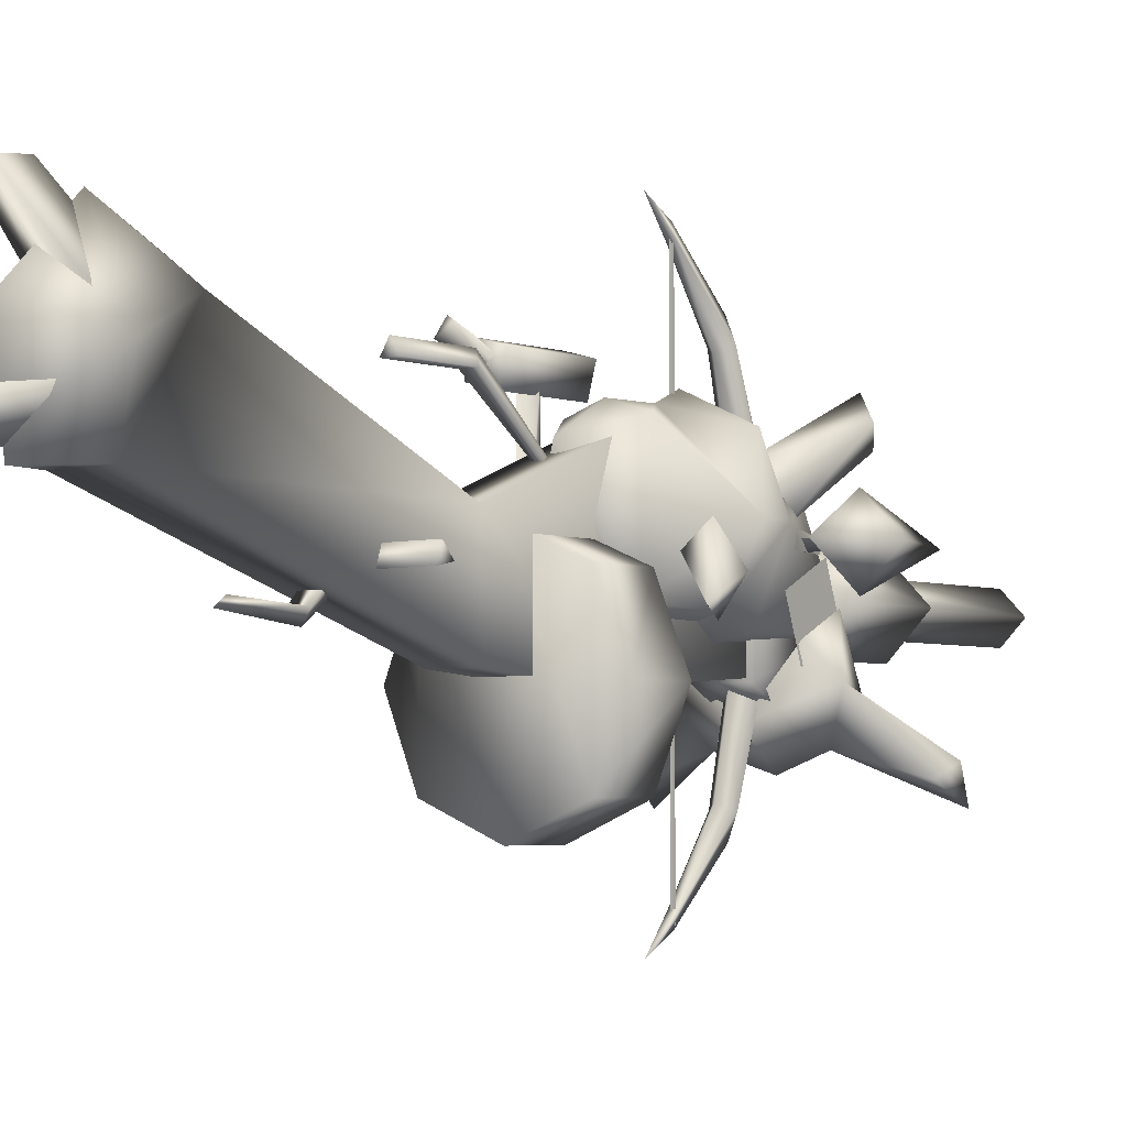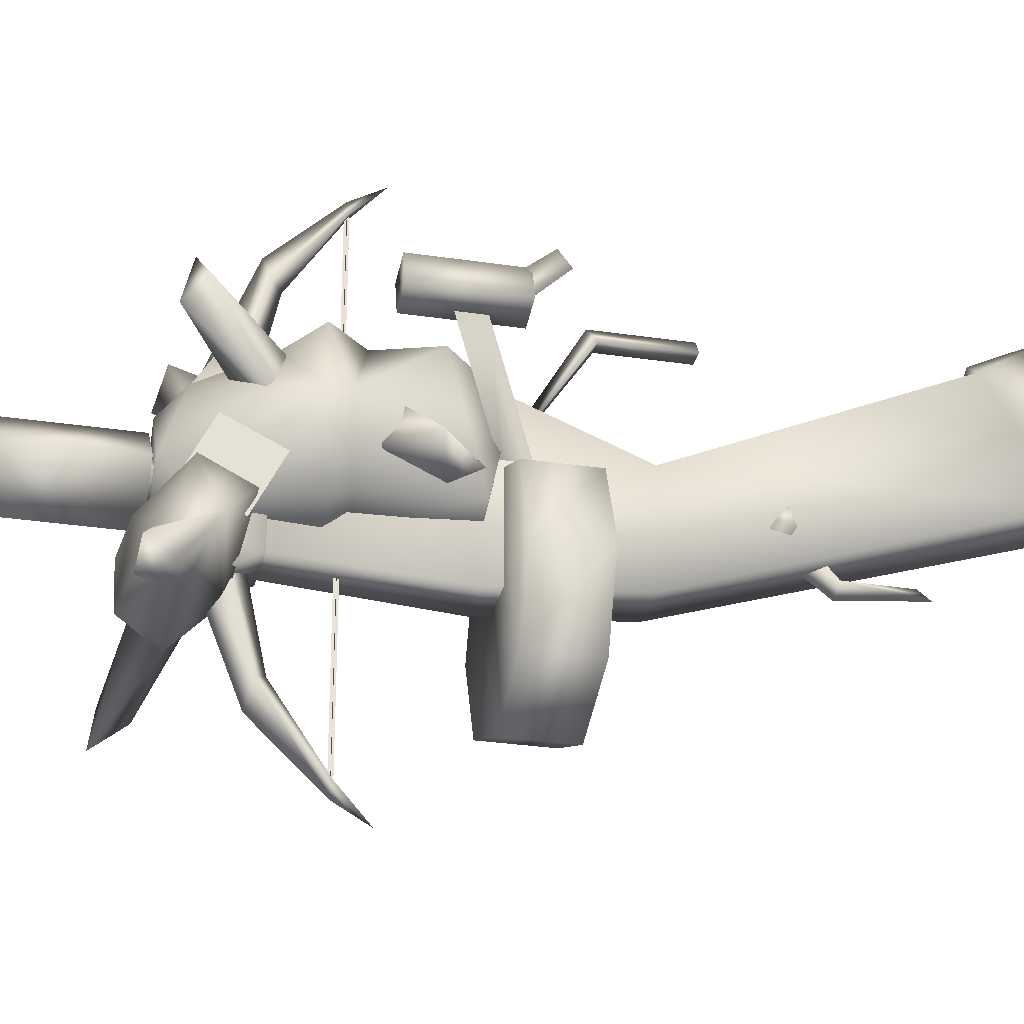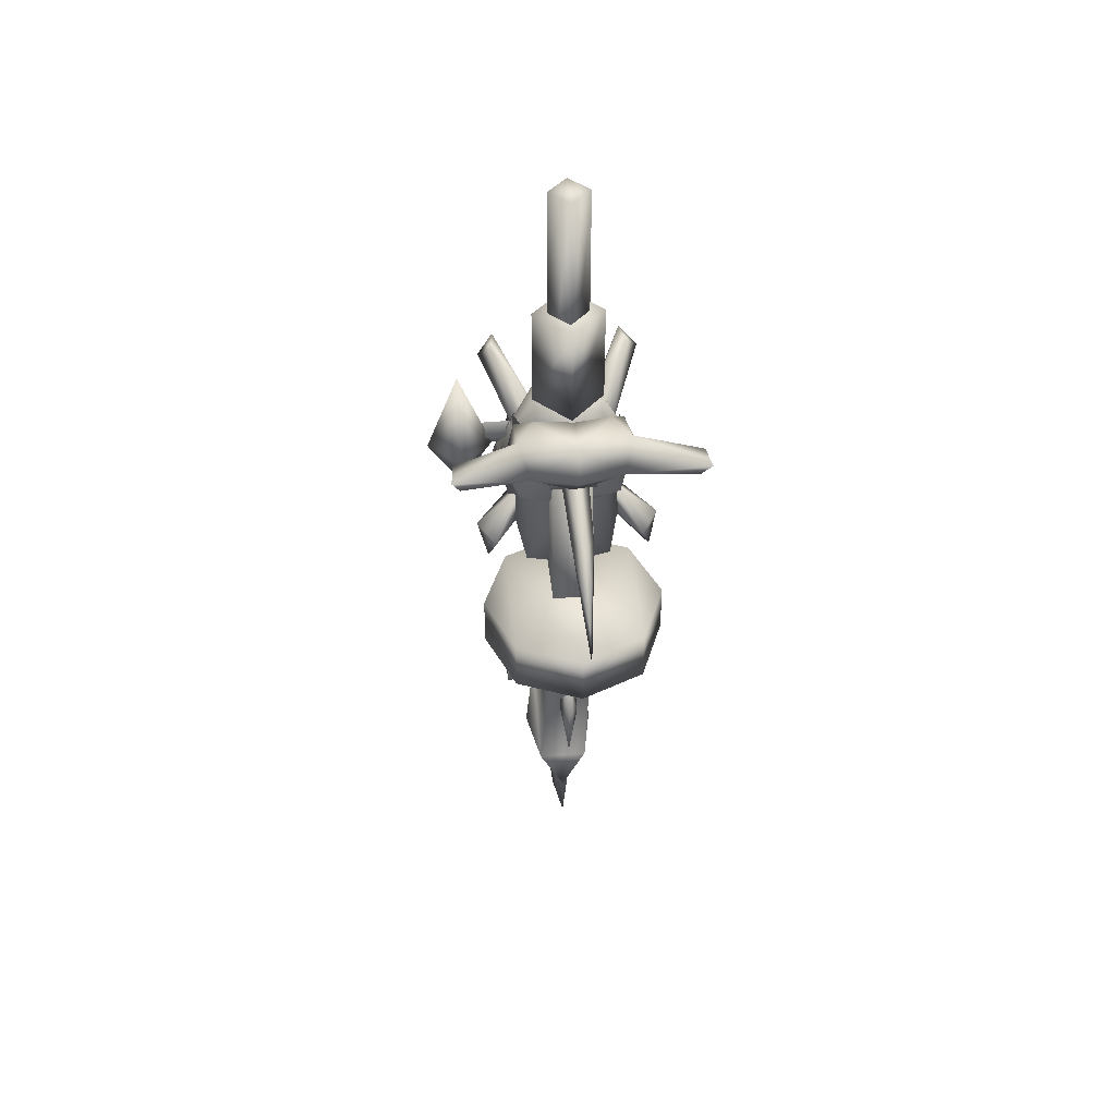
<metadata>
{"format":"obj","ext":"obj","renderer":"f3d","projection":"perspective","resolution":1024,"background":"white","views":[{"elev":-3.9,"azim":-140.3,"up":"+Y"},{"elev":-28.9,"azim":77.3,"up":"+Y"},{"elev":45.2,"azim":-5.9,"up":"+Z"}]}
</metadata>
<code>
g mesh00
v -4 -24.89 32.41
v -4 -63.77 33.1
v -4 -63.77 32.41
v -6.706 -32.46 47.05
v -4 -54.82 42.72
v -4 -31.56 51.81
v -3.656 -24.89 32.76
v -3.656 13.6 32.76
v -4.344 -24.89 32.76
v -4.344 13.6 32.76
v -4.344 -24.89 32.76
v -4.343 -63.77 32.76
v -3.656 -24.89 32.76
v -3.656 -63.77 32.76
v -4 -24.89 33.1
v -4 13.6 32.41
v -4 13.6 33.1
v -4 -64.32 32.83
v -4.72 -62.11 32.67
v -4 -67.25 27.79
v -3.28 -62.11 32.67
v -1.293 -17.62 47.05
v -4 4.741 42.72
v -4 -18.52 51.81
v -6.027 1.11 41.92
v -6.706 -17.62 47.05
v -4 0.1621 40.26
v -4 14.24 32.83
v -3.28 12.03 32.67
v -4 17.17 27.79
v -4.72 12.03 32.67
v -4 -54.82 42.72
v -6.027 -51.19 41.92
v -4 -35.9 43.29
v -4 -50.24 40.26
v -1.293 -32.46 47.05
v -1.972 -51.19 41.92
v -4 -64.32 32.83
v -6.027 -51.19 41.92
v -4.72 -62.11 32.67
v -3.28 -62.11 32.67
v -4 14.24 32.83
v -1.972 1.11 41.92
v -3.28 12.03 32.67
v -4.72 12.03 32.67
v -4 4.741 42.72
v -1.293 -17.62 47.05
v -4 -14.17 43.29
f 1 2 3
f 4 5 6
f 7 8 9
f 9 8 10
f 11 12 13
f 13 12 14
f 2 1 15
f 15 1 16
f 15 16 17
f 18 19 20
f 20 19 21
f 20 21 18
f 22 23 24
f 24 23 25
f 24 25 26
f 26 25 27
f 28 29 30
f 30 29 31
f 30 31 28
f 32 4 33
f 33 4 34
f 33 34 35
f 35 34 36
f 35 36 37
f 36 6 37
f 37 6 5
f 37 5 38
f 38 5 39
f 38 39 40
f 40 39 35
f 40 35 41
f 41 35 37
f 41 37 38
f 42 43 44
f 44 43 27
f 44 27 45
f 45 27 25
f 45 25 42
f 42 25 46
f 42 46 43
f 43 46 47
f 43 47 27
f 27 47 48
f 27 48 26
v 4.028 -29.11 16.81
v 3.291 -29.52 32.25
v -4 -31.33 32.51
v -20.21 -22.61 42.62
v -14.12 -21.23 45.01
v -20.21 -21.23 45.01
v -8.229 -10.39 47.24
v 0.2294 -10.39 47.24
v 0.2294 -13.56 41.47
v 4.876 -23.18 22.63
v 9.923 -31.08 22.82
v 5.009 -24.28 30.34
v -4 -31.86 -38.45
v -4 -30.46 -36.69
v -2.308 -31.28 -26.64
v 5.616 -9.054 36.03
v 8.343 -19.32 33.34
v -4 -6.327 29.71
v 0.2294 -13.56 41.47
v 0.2294 -16.82 51.19
v 0.2294 -36.84 41.47
v 0.2294 -33.58 51.19
v -8.229 -40 47.24
v -8.229 -33.58 51.19
v -8.229 -36.84 41.47
v 0.2294 -10.39 47.24
v 0.2294 -16.82 51.19
v 0.2294 -13.56 41.47
v -8.229 -36.84 41.47
v -8.229 -33.58 51.19
v -8.229 -13.56 41.47
v -8.229 -16.82 51.19
v 9.923 -31.08 22.82
v 11.39 -29.41 18.81
v 13.2 -25.86 23.83
v -16.6 -10.68 53.53
v -16 -4.051 51.92
v -18.98 -7.942 50.35
v 0.8634 -2.34 -44.52
v -8.864 -2.34 -44.52
v -0.1102 -19.84 -4.048
v -7.89 -19.84 -4.048
v -0.1102 -38.14 16.46
v -0.1102 -8.299 24.62
v -0.4994 -36.06 46.42
v -4 -8.227 40.63
v -4 -4.308 34.09
v -8.585 -10.95 41.22
v -13.62 -9.054 36.03
v -17.5 -19.66 36.38
v -11.29 -29.52 32.25
v -4 -31.33 32.51
v -4 -33.39 35.23
v -7.89 -19.84 -4.048
v -7.89 -8.299 24.62
v -0.1102 -19.84 -4.048
v -0.1102 -8.299 24.62
v -14.11 -26.92 40.03
v -13.13 -35.29 44.3
v -13.84 -22.79 48.12
v -12.89 -31.17 52.38
v -13.35 -31.58 35.21
v -10.1 -31.2 50.22
v 2.135 -27.11 54.44
v 9.503 -19.66 36.38
v 0.5617 -16.49 51.04
v 8.343 -19.32 33.34
v 2.317 -8.4 21.49
v -4 -6.327 29.71
v 2.098 -31.2 50.22
v 5.351 -31.58 35.21
v 3.291 -29.52 32.25
v -0.1102 -36.56 -3.64
v 0.8634 -19.62 -55.44
v -0.1102 -19.84 -4.048
v 0.8634 -2.34 -44.52
v -8.864 -2.34 -44.52
v -8.864 -19.62 -55.44
v -7.89 -19.84 -4.048
v -7.89 -36.56 -3.64
v -25.83 -45.62 56.96
v -24.87 -47.7 52.99
v -26.36 -50.97 57.72
v -2.186 7.61 -68.77
v -4 8.603 -61.66
v -0.2375 -4.336 -56.78
v 6.146 -38.27 54.64
v 8.918 -36.82 47.09
v 6.107 -28.46 50.37
v 18.36 -50.97 57.72
v 16.87 -47.7 52.99
v 17.83 -45.62 56.96
v -8.229 -13.56 41.47
v 0.2294 -36.84 41.47
v 0.2294 -40 47.24
v -8.229 -36.84 41.47
v 0.2294 -36.84 41.47
v -8.229 -36.84 41.47
v 0.2294 -13.56 41.47
v -8.229 -13.56 41.47
v -8.229 -13.56 41.47
v -8.229 -16.82 51.19
v -8.229 -10.39 47.24
v -4 -33.24 -26.23
v -7.89 -36.56 -3.64
v -8.864 -19.62 -55.44
v -0.1102 -36.56 -3.64
v 0.8634 -19.62 -55.44
v -4 -19.49 -75.08
v -7.343 -11.66 -57.12
v -5.611 -13.58 -72.33
v -5.611 -13.58 -72.33
v -2.388 -13.58 -72.33
v -4 -19.49 -75.08
v -5.611 -13.58 -72.33
v -7.343 -11.66 -57.12
v -2.388 -13.58 -72.33
v -0.6557 -11.66 -57.12
v -5.813 7.61 -68.77
v -7.762 -4.336 -56.78
v -4 1.043 -51.96
v -2.186 7.61 -68.77
v -0.2375 -4.336 -56.78
v -5.813 7.61 -68.77
v -7.762 -4.336 -56.78
v -2.388 -13.58 -72.33
v -0.6557 -11.66 -57.12
v -4 -17.52 -56.27
v 2.839 -35.47 56.81
v -4 -44.33 57.47
v 4.282 -44.35 51.05
v -8.864 -2.34 -44.52
v -11.07 -8.268 -55.36
v -8.864 -19.62 -55.44
v -4 -20.11 -64.88
v 0.8634 -19.62 -55.44
v -2.186 7.61 -68.77
v -5.813 7.61 -68.77
v -4 8.603 -61.66
v -0.1102 -36.56 -3.64
v -0.1102 -19.84 -4.048
v -0.1102 -38.14 16.46
v -0.1102 -8.299 24.62
v -0.1102 -36.56 -3.64
v -0.1102 -38.14 16.46
v -7.89 -36.56 -3.64
v -7.89 -38.14 16.46
v -7.89 -8.299 24.62
v -21.2 -25.86 23.83
v -19.39 -29.41 18.81
v -17.92 -31.08 22.82
v 0.2294 -40 47.24
v 0.2294 -36.84 41.47
v 0.2294 -33.58 51.19
v 10.98 -7.942 50.35
v 7.995 -4.051 51.92
v 8.601 -10.68 53.53
v -4 -30.63 55.68
v -0.5473 -27.18 55.68
v -7.452 -27.18 55.68
v -4 -23.73 55.68
v -1.39 -4.618 -9.26
v -0.001806 -2.35 -9.26
v 1.39 -4.622 -9.26
v -0.001806 -2.35 4.238
v 1.39 -4.622 3.099
v -1.39 -4.618 3.099
v -1.39 -4.618 -9.26
v 1.39 -4.622 3.099
v 1.39 -4.622 -9.26
v 5.841 -22.79 48.12
v 4.889 -31.17 52.38
v 6.108 -26.92 40.03
v 5.129 -35.29 44.3
v -0.5979 -22.85 10.09
v 5.46 -5.492 17.21
v -0.5979 -22.85 14.25
v 5.46 -5.492 21.37
v -0.5979 -22.85 14.25
v 5.46 -5.492 21.37
v -0.811 -18.41 12.42
v 4.071 -4.934 19.54
v -0.5979 -22.85 10.09
v 5.46 -5.492 17.21
v -7.89 -8.299 24.62
v -7.89 -38.14 16.46
v -7.5 -36.06 46.42
v -0.1102 -38.14 16.46
v -0.4994 -36.06 46.42
v 7.635 0.2709 12.52
v 8.932 -4.566 12.52
v 2.796 -1.024 12.52
v 4.093 -5.863 12.52
v 8.932 -4.566 27.87
v 7.635 0.2709 27.87
v 4.093 -5.863 27.87
v 2.796 -1.024 27.87
v -0.1102 -8.299 24.62
v -7.89 -8.299 24.62
v -0.4994 -36.06 46.42
v -7.5 -36.06 46.42
v 8.962 2.535 9.819
v 9.356 -0.2114 8.072
v 6.305 1.408 8.259
v 6.305 1.408 8.259
v 3.657 -3.618 14.56
v 6.464 -1.82 16.55
v -23.62 -15.96 40.81
v -17.65 -21.93 40.81
v -23.62 -21.93 31.34
v -29.59 -21.93 40.81
v -23.62 -27.91 40.81
v -23.62 -21.93 56.49
v 2.413 -27.4 -20.1
v 2.413 -24.73 -19.24
v 2.413 -26.83 -17.44
v -16.2 -27.4 -20.1
v -16.2 -26.83 -17.44
v -16.2 -24.73 -19.24
v -4 -30.37 16.24
v -12.03 -29.11 16.81
v -4 -11.53 12.24
v -10.32 -8.4 21.49
v -4 -6.475 20.85
v -4 -28.85 -20.71
v -5.691 -28.21 -24
v -5.691 -31.28 -26.64
v -5.691 -28.21 -24
v -2.308 -28.21 -24
v -5.691 -31.28 -26.64
v -2.308 -31.28 -26.64
v -4 -30.46 -36.69
v -14.12 -22.61 42.62
v -20.21 -21.23 40.23
v -14.12 -21.23 40.23
v -20.21 -21.23 40.23
v -20.21 -21.23 45.01
v -14.12 -21.23 40.23
v -14.12 -21.23 45.01
v -12.75 -20.31 46.94
v -16.8 -20.26 38.52
v -14.02 -22.64 46.94
v -16.53 -22.59 38.52
v -10.13 -27.11 54.44
v -8.563 -16.49 51.04
v 0.5852 -10.95 41.22
v -4 -8.227 40.63
v -4 -18.77 54.44
v -4 -32.05 54.44
v -4 -37.47 57.83
v -10.84 -35.47 56.81
v -14.15 -38.27 54.64
v -14.11 -28.46 50.37
v -16.92 -36.82 47.09
v -12.28 -44.35 51.05
v -24.87 -47.7 52.99
v -16.92 -36.82 47.09
v -25.83 -45.62 56.96
v -14.15 -38.27 54.64
v -26.36 -50.97 57.72
v 6.146 -38.27 54.64
v 17.83 -45.62 56.96
v 8.918 -36.82 47.09
v 16.87 -47.7 52.99
v 4.282 -44.35 51.05
v 18.36 -50.97 57.72
v -4 -47.14 51.96
v -12.28 -44.35 51.05
v -4 -41.39 45.18
v -14.11 -32.07 43.29
v -4 -41.39 45.18
v -10.84 -35.47 56.81
v -4 -37.47 57.83
v 0.2294 -16.82 51.19
v -8.229 -16.82 51.19
v 0.2294 -33.58 51.19
v -8.229 -33.58 51.19
v -8.229 -40 47.24
v -21 -37.8 4.199
v -16.02 -25.78 4.199
v -16.02 -49.82 4.199
v -4 -20.8 4.199
v -4 -54.8 4.199
v 8.021 -25.78 4.199
v 8.021 -49.82 4.199
v 13 -37.8 4.199
v -12.99 -20.17 40.96
v -18.98 -7.942 50.35
v -9.068 -12.46 39.22
v -16 -4.051 51.92
v -10.21 -16.52 46.64
v -16.6 -10.68 53.53
v 13 -37.8 14.2
v 8.021 -25.78 14.2
v 8.021 -49.82 14.2
v -4 -20.8 14.2
v -4 -54.8 14.2
v -16.02 -25.78 14.2
v -16.02 -49.82 14.2
v -21 -37.8 14.2
v 11.39 -29.41 18.81
v 5.823 -19.19 27.13
v 13.2 -25.86 23.83
v 5.009 -24.28 30.34
v 9.923 -31.08 22.82
v -13.01 -24.28 30.34
v -17.92 -31.08 22.82
v -12.88 -23.18 22.63
v -19.39 -29.41 18.81
v -13.82 -19.19 27.13
v -21.2 -25.86 23.83
v -13.01 -24.28 30.34
v -17.92 -31.08 22.82
v -4 -30.69 52.44
v -7.452 -27.18 55.68
v -7.5 -27.18 52.44
v -4 -23.73 55.68
v -4 -23.67 52.44
v -0.5473 -27.18 55.68
v -0.4994 -27.18 52.44
v -4 -30.63 55.68
v -1.39 -4.618 3.099
v -9.236 -28.33 20.25
v 4.093 -5.863 12.52
v 2.796 -1.024 27.87
v 2.796 -1.024 12.52
v 7.635 0.2709 27.87
v 7.635 0.2709 12.52
v 8.932 -4.566 27.87
v 8.932 -4.566 12.52
v 4.093 -5.863 27.87
v 3.657 -3.618 14.56
v 6.305 1.408 8.259
v 6.308 -5.145 14.55
v 9.356 -0.2114 8.072
v 8.962 2.535 9.819
v 2.413 -26.83 -17.44
v -16.2 -27.4 -20.1
v 2.413 -27.4 -20.1
v -16.2 -24.73 -19.24
v 2.413 -24.73 -19.24
v -16.2 -26.83 -17.44
v 1.068 -12.46 39.22
v 10.98 -7.942 50.35
v 4.988 -20.17 40.96
v 8.601 -10.68 53.53
v 2.205 -16.52 46.64
v 7.995 -4.051 51.92
v -2.308 -28.21 -24
v 8.021 -25.78 4.199
v 13 -37.8 14.2
v 13 -37.8 4.199
v 8.021 -49.82 14.2
v 8.021 -49.82 4.199
v -4 -54.8 14.2
v -4 -54.8 4.199
v -16.02 -49.82 14.2
v -16.02 -49.82 4.199
v -21 -37.8 14.2
v -21 -37.8 4.199
v -16.02 -25.78 14.2
v -16.02 -25.78 4.199
v -4 -20.8 14.2
v -4 -20.8 4.199
v 8.021 -25.78 14.2
v 6.107 -32.07 43.29
v 2.839 -35.47 56.81
v 0.8634 -2.34 -44.52
v 3.07 -8.268 -55.36
v -4 -4.338 -66.22
v -4 6.458 -55.48
v -4 1.418 -45.14
v -16.34 -19.32 33.34
v 0.5852 -10.95 41.22
v -11.29 -29.52 32.25
v -16.34 -19.32 33.34
f 49 50 51
f 52 53 54
f 55 56 57
f 58 59 60
f 61 62 63
f 64 65 66
f 67 68 69
f 69 68 70
f 71 72 73
f 74 75 76
f 77 78 79
f 79 78 80
f 81 82 83
f 84 85 86
f 87 88 89
f 89 88 90
f 91 92 93
f 94 95 96
f 96 95 97
f 96 97 98
f 99 100 101
f 102 103 104
f 104 103 105
f 106 107 108
f 108 107 109
f 110 111 98
f 112 113 114
f 50 49 115
f 115 49 116
f 115 116 117
f 112 118 113
f 113 118 119
f 113 119 65
f 65 119 120
f 121 122 123
f 123 122 124
f 125 126 127
f 127 126 128
f 129 130 131
f 132 133 134
f 135 136 137
f 138 139 140
f 141 55 57
f 142 143 144
f 145 146 147
f 147 146 148
f 149 150 151
f 152 61 63
f 153 154 155
f 155 154 156
f 157 158 159
f 160 161 162
f 163 164 165
f 165 164 166
f 167 168 133
f 133 168 169
f 133 169 134
f 170 171 172
f 172 171 173
f 174 175 157
f 157 175 176
f 157 176 158
f 137 177 135
f 135 177 178
f 135 178 179
f 180 181 182
f 182 181 183
f 182 183 184
f 185 186 187
f 188 189 190
f 190 189 191
f 192 193 194
f 194 193 195
f 194 195 102
f 102 195 196
f 197 198 199
f 200 201 202
f 203 204 205
f 206 207 208
f 208 207 209
f 210 211 212
f 212 211 213
f 212 213 214
f 215 216 217
f 217 216 218
f 219 220 221
f 221 220 222
f 223 224 225
f 225 224 226
f 227 228 229
f 229 228 230
f 229 230 231
f 231 230 232
f 233 234 235
f 235 234 236
f 235 236 237
f 238 239 240
f 240 239 241
f 242 243 244
f 244 243 245
f 246 247 248
f 248 247 249
f 250 251 252
f 253 254 255
f 256 257 258
f 259 260 261
f 262 263 264
f 265 266 267
f 268 269 270
f 270 269 271
f 270 271 272
f 273 274 275
f 276 277 278
f 278 277 279
f 278 279 280
f 53 52 281
f 281 52 282
f 281 282 283
f 284 285 286
f 286 285 287
f 288 289 290
f 290 289 291
f 111 292 98
f 98 292 293
f 98 293 96
f 96 293 294
f 96 294 295
f 114 296 112
f 112 296 297
f 112 297 118
f 118 297 101
f 118 101 119
f 119 101 100
f 119 100 120
f 177 298 178
f 178 298 299
f 178 299 300
f 300 299 301
f 300 301 302
f 303 304 305
f 305 304 306
f 305 306 307
f 307 306 308
f 307 308 303
f 303 308 304
f 309 310 311
f 311 310 312
f 311 312 313
f 313 312 314
f 313 314 309
f 309 314 310
f 315 316 317
f 317 316 302
f 317 302 318
f 318 302 301
f 318 301 319
f 319 301 320
f 319 320 321
f 56 55 322
f 322 55 323
f 322 323 324
f 324 323 325
f 324 325 143
f 143 325 326
f 143 326 144
f 327 328 329
f 329 328 330
f 329 330 331
f 331 330 332
f 331 332 333
f 333 332 334
f 335 336 337
f 337 336 338
f 337 338 339
f 339 338 340
f 339 340 335
f 335 340 336
f 341 342 343
f 343 342 344
f 343 344 345
f 345 344 346
f 345 346 347
f 347 346 348
f 59 58 349
f 349 58 350
f 349 350 351
f 351 350 352
f 351 352 353
f 354 355 356
f 356 355 357
f 356 357 358
f 358 357 359
f 358 359 360
f 360 359 361
f 362 363 364
f 364 363 365
f 364 365 366
f 366 365 367
f 366 367 368
f 368 367 369
f 368 369 362
f 362 369 363
f 370 214 371
f 371 214 213
f 371 213 215
f 215 213 211
f 215 211 216
f 372 373 374
f 374 373 375
f 374 375 376
f 376 375 377
f 376 377 378
f 378 377 379
f 378 379 372
f 372 379 373
f 380 381 382
f 382 381 383
f 382 383 255
f 255 383 384
f 255 384 253
f 256 261 257
f 257 261 260
f 257 260 258
f 258 260 259
f 258 259 256
f 256 259 261
f 385 386 387
f 387 386 388
f 387 388 389
f 389 388 390
f 389 390 385
f 385 390 386
f 391 392 393
f 393 392 394
f 393 394 395
f 395 394 396
f 395 396 391
f 391 396 392
f 62 61 275
f 275 61 152
f 275 152 273
f 273 152 63
f 273 63 397
f 398 399 400
f 400 399 401
f 400 401 402
f 402 401 403
f 402 403 404
f 404 403 405
f 404 405 406
f 406 405 407
f 406 407 408
f 408 407 409
f 408 409 410
f 410 409 411
f 410 411 412
f 412 411 413
f 412 413 398
f 398 413 399
f 300 316 178
f 178 316 315
f 178 315 179
f 179 315 317
f 179 317 136
f 136 317 414
f 136 414 137
f 137 414 319
f 137 319 415
f 415 319 321
f 416 184 417
f 417 184 183
f 417 183 418
f 418 183 181
f 418 181 419
f 419 181 180
f 419 180 420
f 420 180 416
f 420 416 419
f 419 416 417
f 419 417 418
f 65 64 113
f 113 64 294
f 113 294 114
f 114 294 293
f 114 293 296
f 296 293 292
f 296 292 297
f 297 292 111
f 297 111 101
f 101 111 110
f 101 110 99
f 99 110 98
f 99 98 421
f 421 98 97
f 421 97 66
f 66 97 95
f 66 95 64
f 64 95 94
f 64 94 422
f 51 423 269
f 269 423 424
f 269 424 271
f 271 424 117
f 271 117 272
f 272 117 116
f 272 116 270
f 270 116 49
f 270 49 268
f 268 49 51
f 268 51 269
v -0.2998 -27.26 99.06
v -4 -23.56 99.06
v -4 -30.96 99.06
v -7.7 -27.26 99.06
v -4 -30.96 53.36
v -4 -30.96 99.06
v -7.7 -27.26 53.36
v -7.7 -27.26 99.06
v -4 -23.56 53.36
v -4 -23.56 99.06
v -0.2998 -27.26 53.36
v -0.2998 -27.26 99.06
f 425 426 427
f 427 426 428
f 429 430 431
f 431 430 432
f 431 432 433
f 433 432 434
f 433 434 435
f 435 434 436
f 435 436 429
f 429 436 430
v -0.2998 -27.26 53.36
v -4 -30.96 53.36
v -4 -23.56 53.36
v -7.7 -27.26 53.36
f 437 438 439
f 439 438 440
v -10.46 -27.26 74.18
v -4 -33.72 74.18
v -4 -20.8 74.18
v 2.462 -27.26 74.18
v 2.462 -27.26 54.9
v -4 -33.72 54.9
v -4 -20.8 54.9
v -10.46 -27.26 54.9
v -10.46 -27.26 54.9
v -10.46 -27.26 74.18
v -4 -20.8 54.9
v -4 -20.8 74.18
v 2.462 -27.26 54.9
v 2.462 -27.26 74.18
v -4 -33.72 54.9
v -4 -33.72 74.18
v -10.46 -27.26 54.9
f 441 442 443
f 443 442 444
f 445 446 447
f 447 446 448
f 449 450 451
f 451 450 452
f 451 452 453
f 453 452 454
f 453 454 455
f 455 454 456
f 455 456 457
f 457 456 450

</code>
